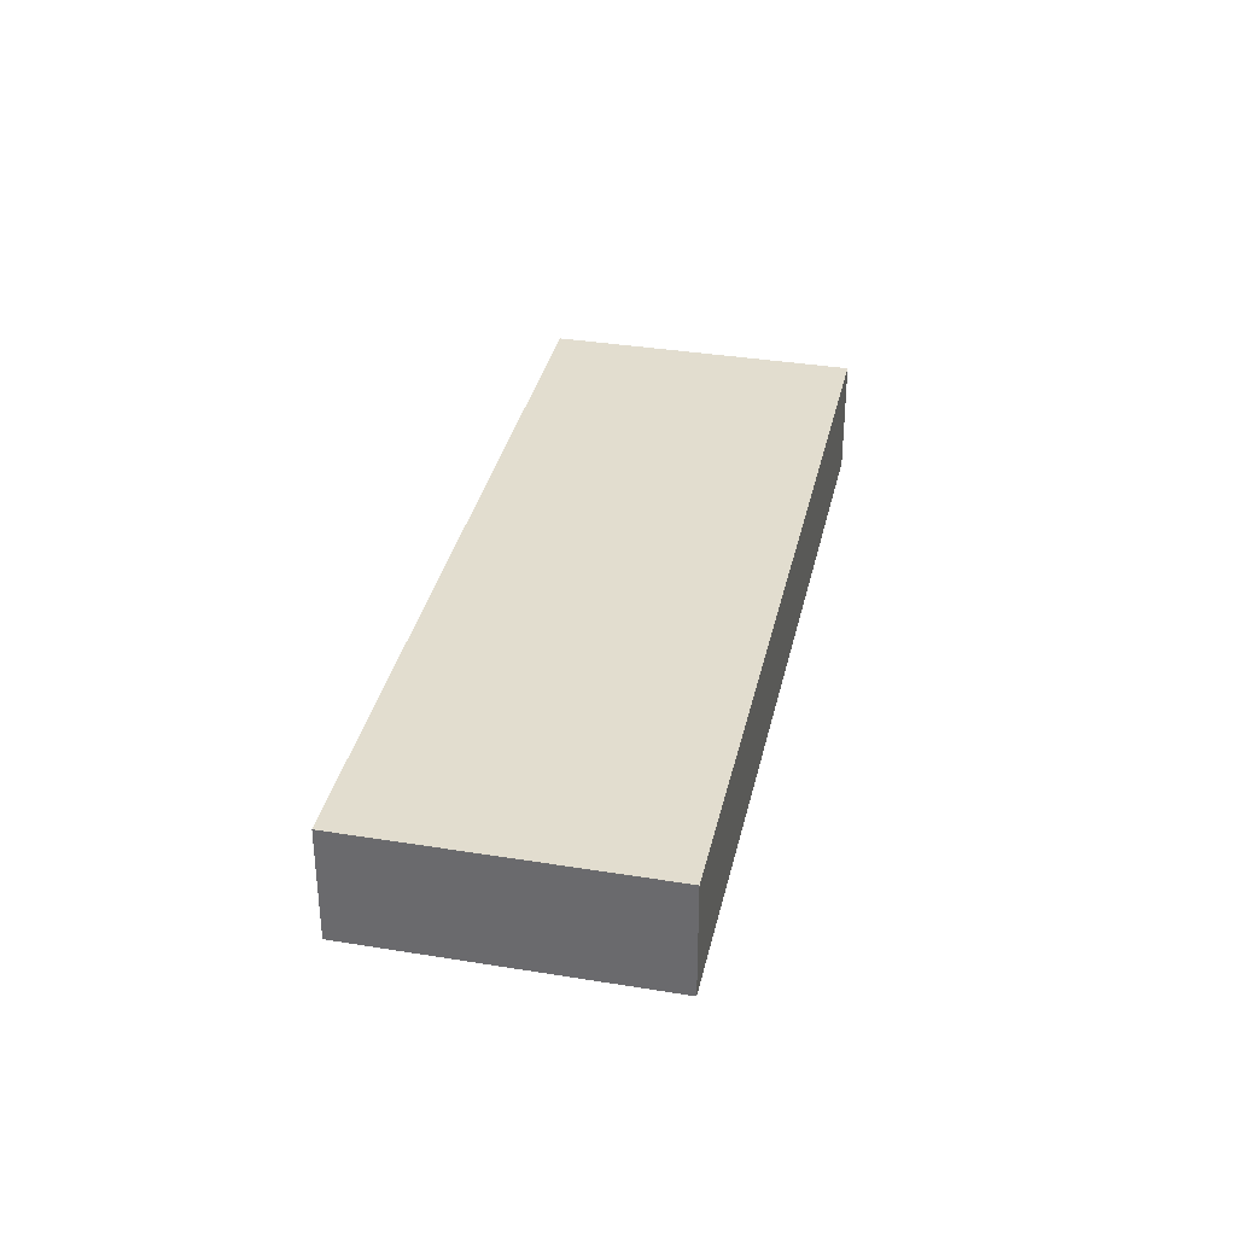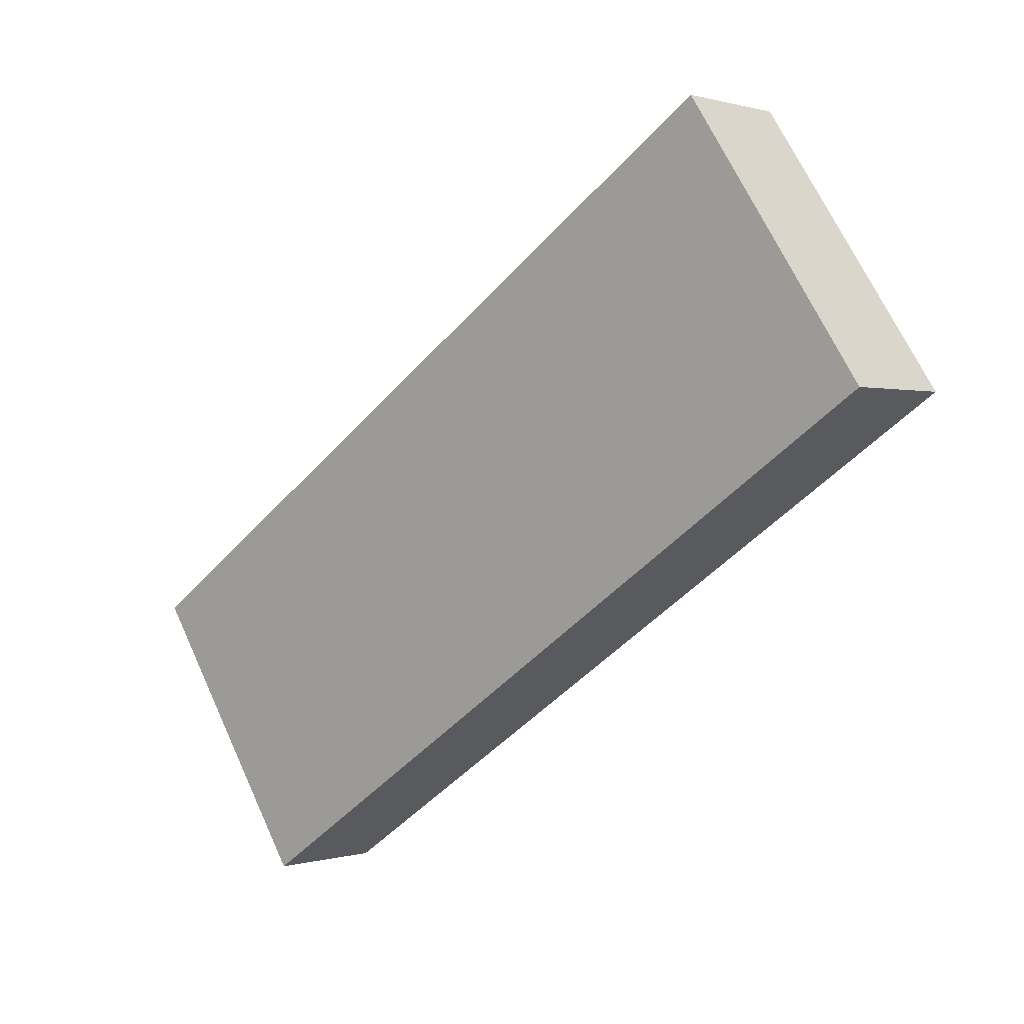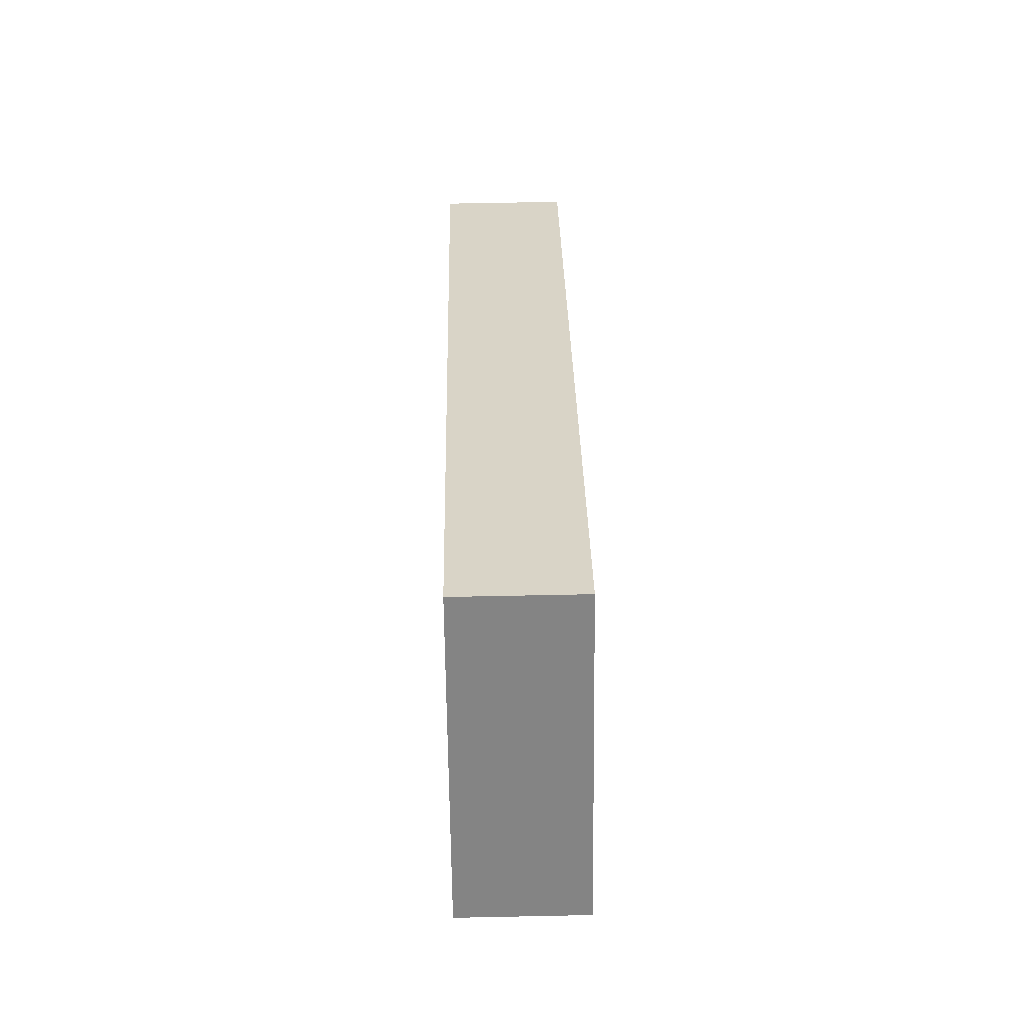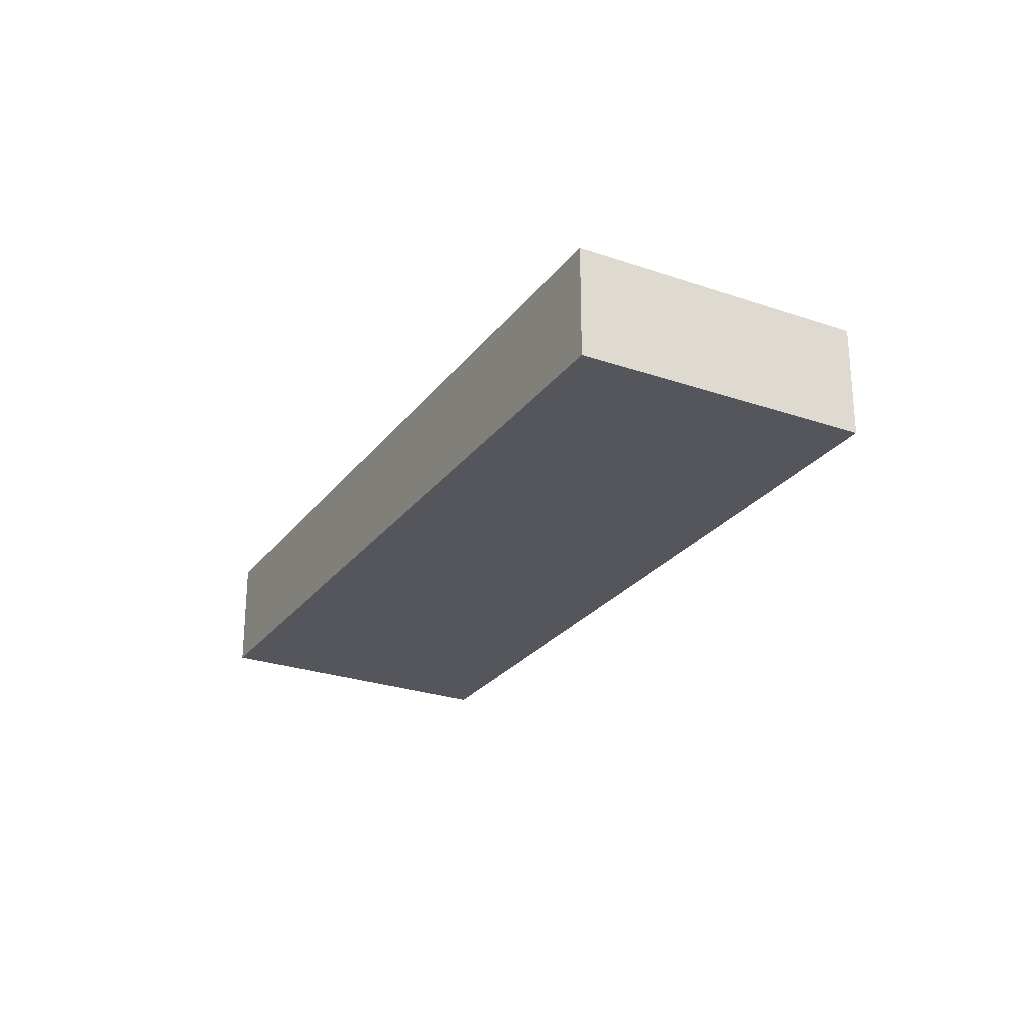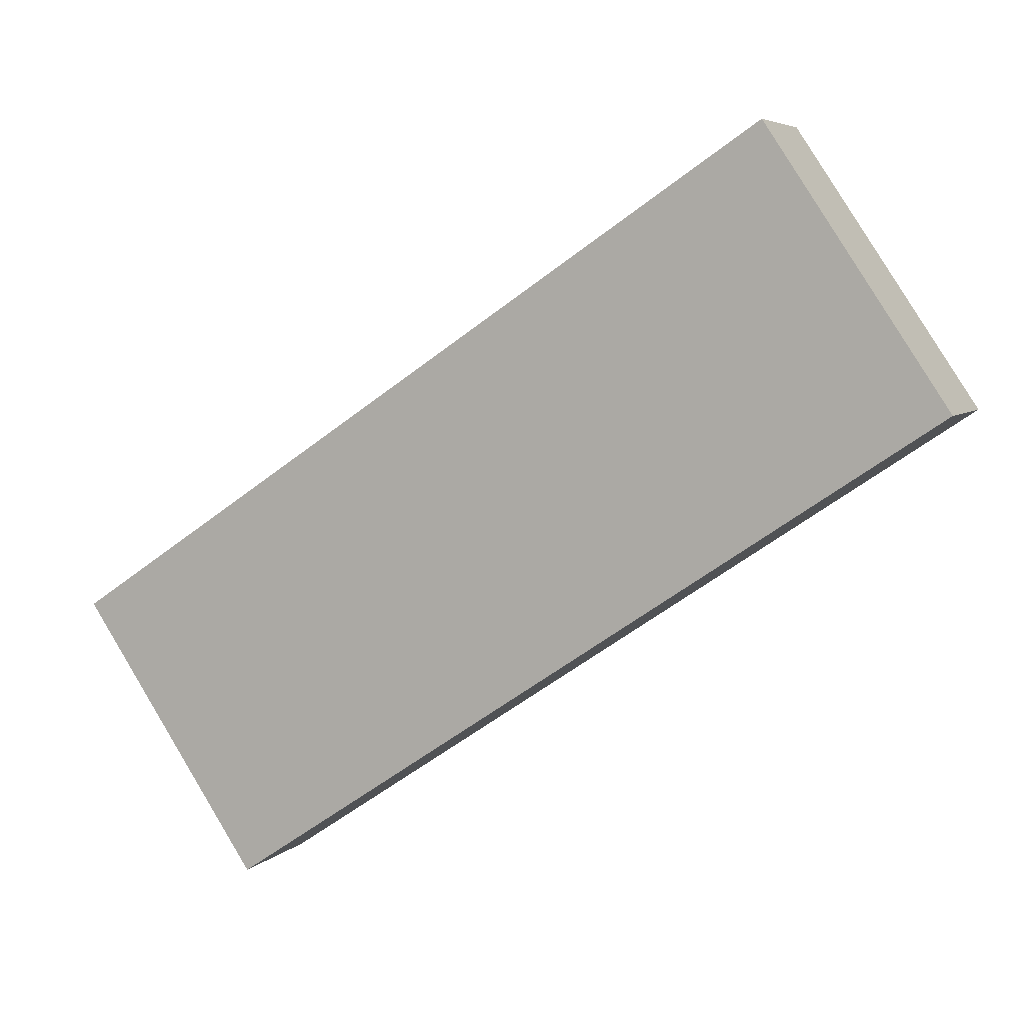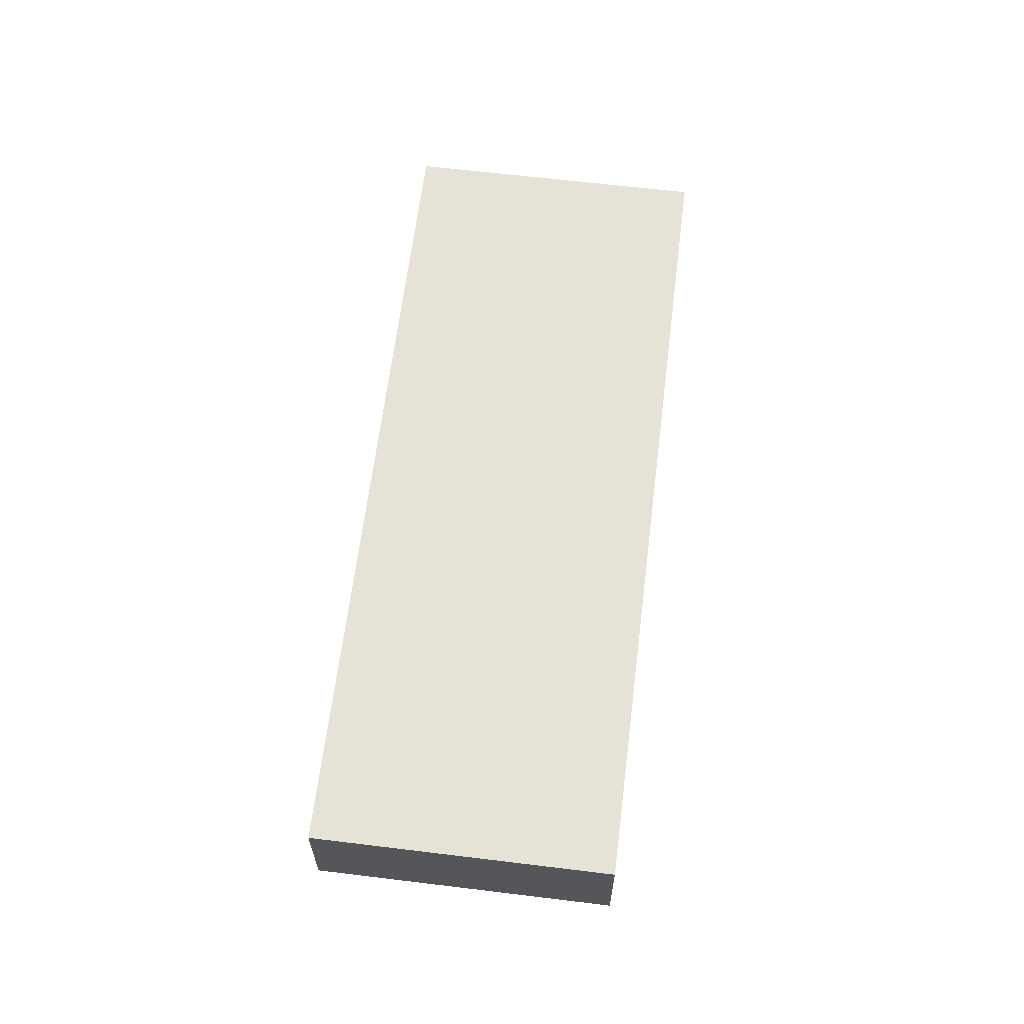
<metadata>
{"format":"obj","ext":"obj","renderer":"f3d","projection":"perspective","resolution":1024,"background":"white","views":[{"elev":34.8,"azim":-43.8,"up":"+Y"},{"elev":0.4,"azim":-137.9,"up":"+Z"},{"elev":62.5,"azim":-91.2,"up":"+Z"},{"elev":-26.2,"azim":-84.7,"up":"+Y"},{"elev":5.5,"azim":-157.8,"up":"+Z"},{"elev":63.5,"azim":-49.1,"up":"+Y"}]}
</metadata>
<code>
v  0 0.618 3.784e-17
v  4.609 0.618 -1.106
v  3.69 0.618 -2.476
v  0.919 0.618 1.37
v  3.69 1.516e-16 -2.476
v  0 0 0
v  0.919 -8.389e-17 1.37
v  4.609 6.772e-17 -1.106
g defaultobject
f 1 2 3
f 2 1 4
f 5 1 3
f 1 5 6
f 6 4 1
f 4 6 7
f 7 2 4
f 2 7 8
f 8 3 2
f 3 8 5
f 8 6 5
f 6 8 7

</code>
